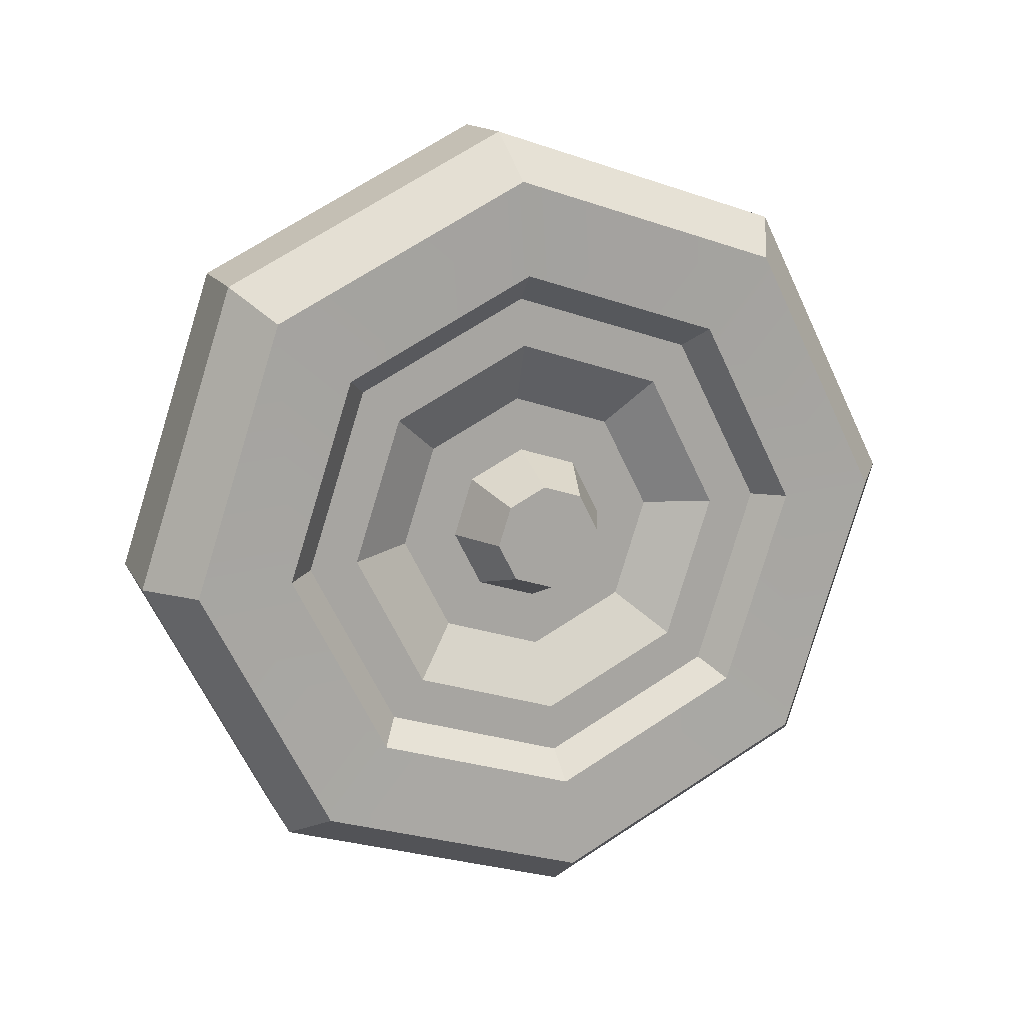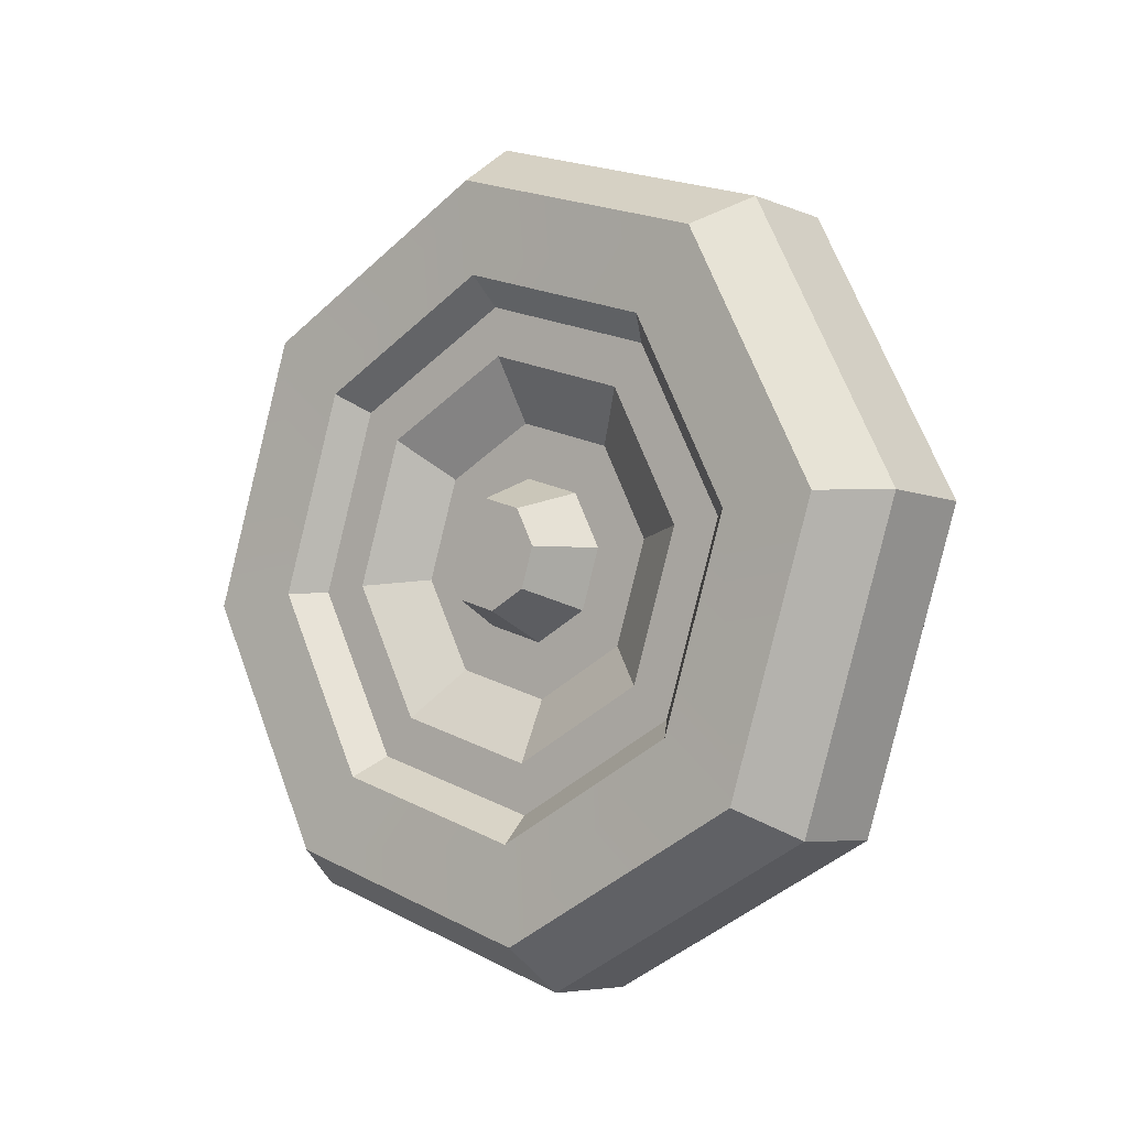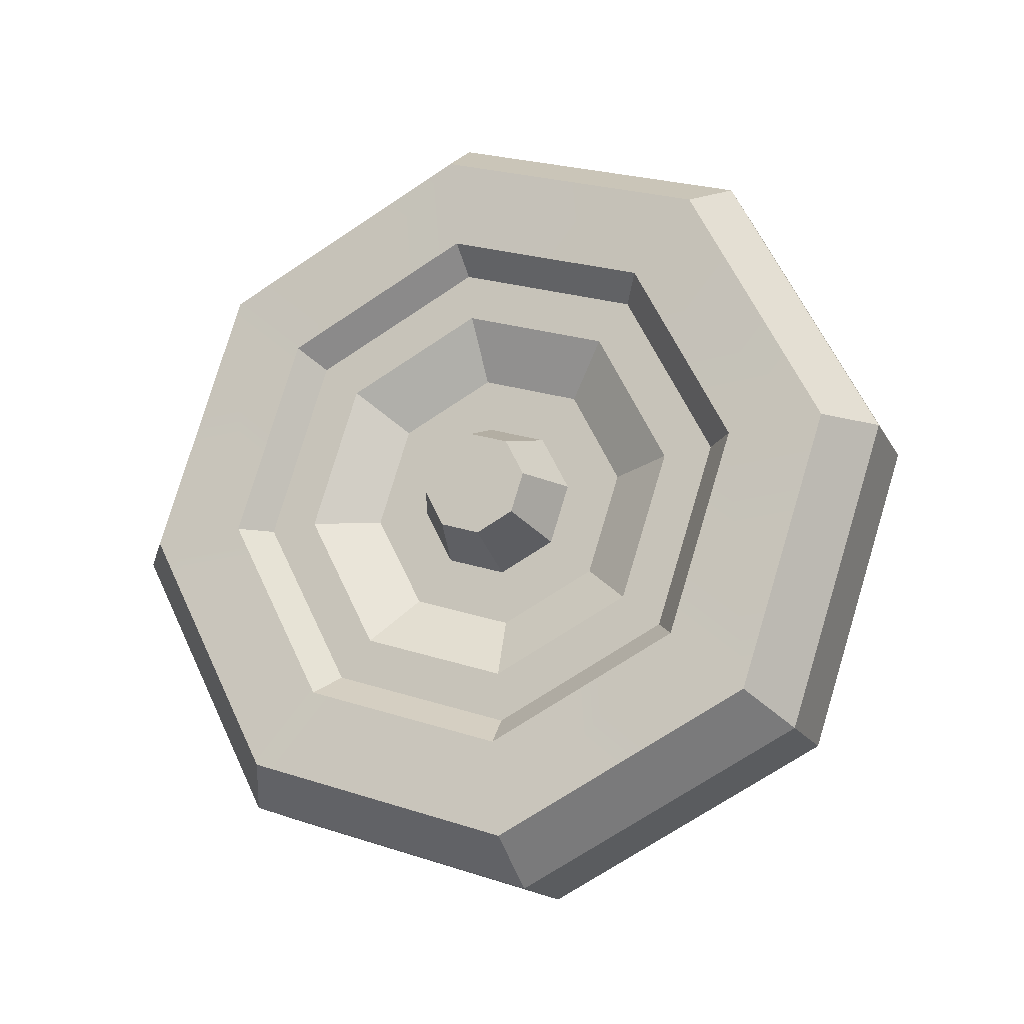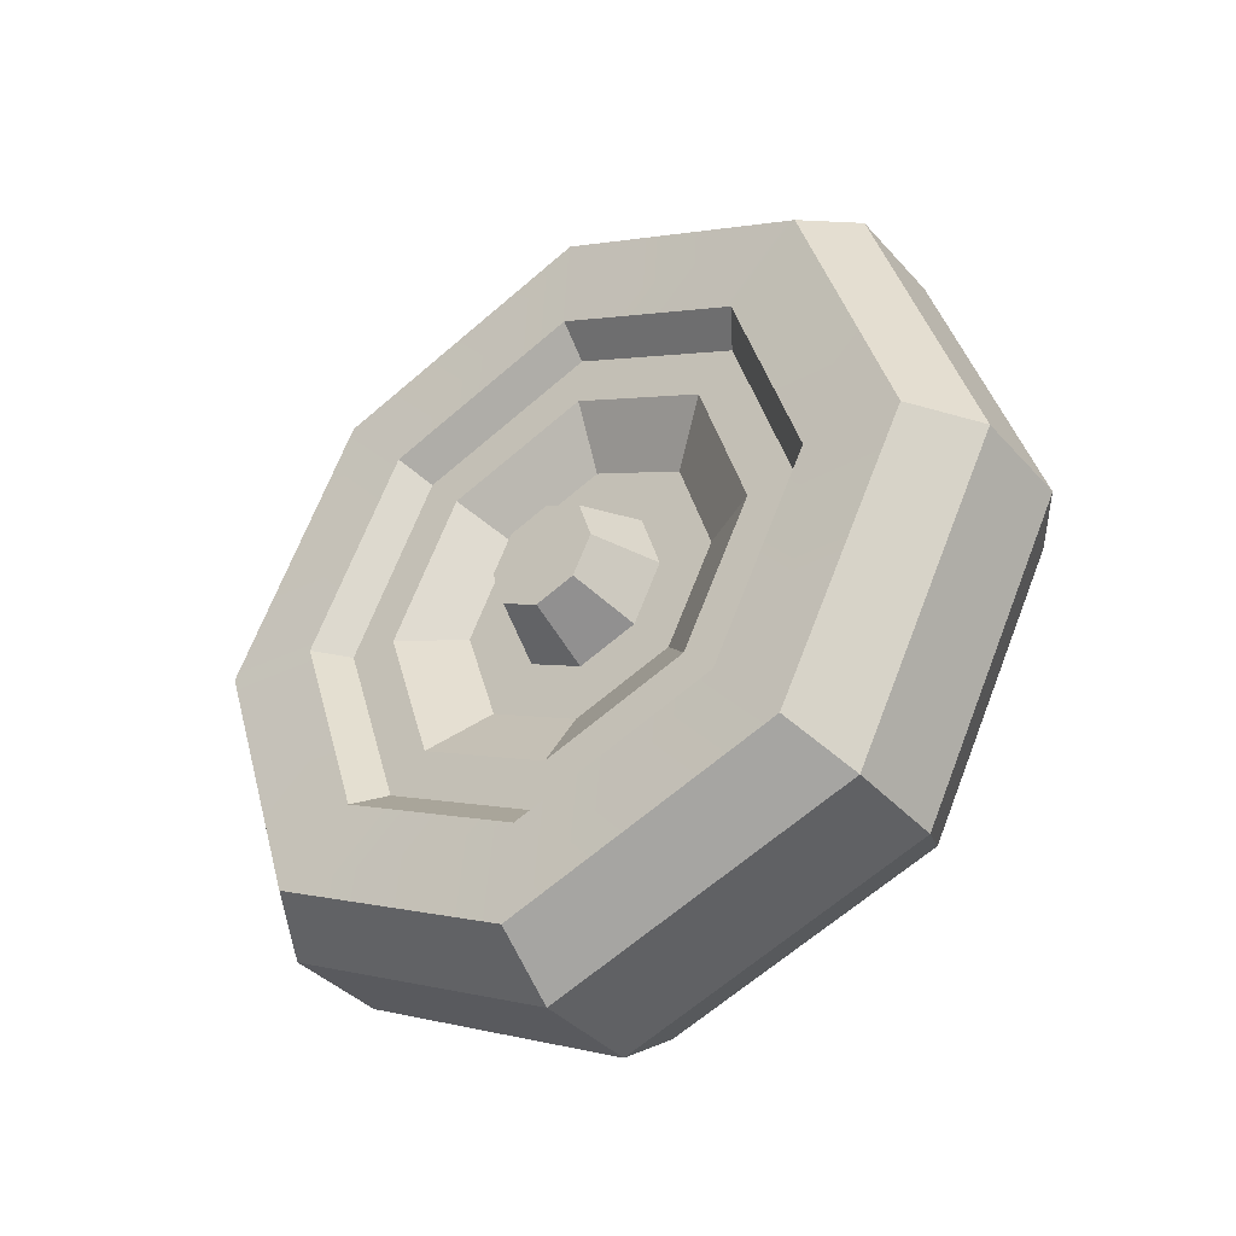
<metadata>
{"format":"obj","ext":"obj","renderer":"f3d","projection":"perspective","resolution":1024,"background":"white","views":[{"elev":14.7,"azim":-109.7,"up":"+Y"},{"elev":-6.1,"azim":-50.3,"up":"+Z"},{"elev":-16.9,"azim":-69.3,"up":"+Z"},{"elev":-38.7,"azim":127.0,"up":"+Y"}]}
</metadata>
<code>
g SM_Prop_Wheelbarrow_Wheel_01
v -0.02356 -0.1247 0.1459
v 0.02356 -0.1247 0.1459
v 0.02356 -0.1913 0.015
v -0.02356 -0.1913 0.015
v -0.02356 -0.1913 0.015
v 0.02356 -0.1913 0.015
v 0.02356 -0.1459 -0.1247
v -0.02356 -0.1459 -0.1247
v -0.02356 -0.1459 -0.1247
v 0.02356 -0.1459 -0.1247
v 0.02356 -0.015 -0.1913
v -0.02356 -0.015 -0.1913
v -0.02356 -0.015 -0.1913
v 0.02356 -0.015 -0.1913
v 0.02356 0.1247 -0.1459
v -0.02356 0.1247 -0.1459
v -0.02356 0.1247 -0.1459
v 0.02356 0.1247 -0.1459
v 0.02356 0.1913 -0.015
v -0.02356 0.1913 -0.015
v -0.02356 0.1913 -0.015
v 0.02356 0.1913 -0.015
v 0.02356 0.1459 0.1247
v -0.02356 0.1459 0.1247
v -0.02356 0.1459 0.1247
v 0.02356 0.1459 0.1247
v 0.02356 0.015 0.1913
v -0.02356 0.015 0.1913
v -0.02356 0.015 0.1913
v 0.02356 0.015 0.1913
v 0.02356 -0.1247 0.1459
v -0.02356 -0.1247 0.1459
v -0.03778 -0.07445 0.08712
v -0.0519 -0.08266 0.09672
v -0.0519 -0.1268 0.009943
v -0.03778 -0.1142 0.008957
v 0.03778 -0.1142 0.008957
v 0.0519 -0.1268 0.009943
v 0.0519 -0.08266 0.09672
v 0.03778 -0.07445 0.08712
v -0.03778 -0.1142 0.008957
v -0.0519 -0.1268 0.009943
v -0.0519 -0.09672 -0.08266
v -0.03778 -0.08712 -0.07445
v 0.03778 -0.08712 -0.07445
v 0.0519 -0.09672 -0.08266
v 0.0519 -0.1268 0.009943
v 0.03778 -0.1142 0.008957
v -0.03778 -0.08712 -0.07445
v -0.0519 -0.09672 -0.08266
v -0.0519 -0.009943 -0.1268
v -0.03778 -0.008956 -0.1142
v 0.03778 -0.008956 -0.1142
v 0.0519 -0.009943 -0.1268
v 0.0519 -0.09672 -0.08266
v 0.03778 -0.08712 -0.07445
v 0.03778 0.07445 -0.08712
v 0.0519 0.08266 -0.09672
v 0.0519 -0.009943 -0.1268
v 0.03778 -0.008956 -0.1142
v -0.03778 0.07445 -0.08712
v -0.0519 0.08266 -0.09672
v -0.0519 0.1268 -0.009943
v -0.03778 0.1142 -0.008956
v 0.03778 0.1142 -0.008956
v 0.0519 0.1268 -0.009943
v 0.0519 0.08266 -0.09672
v 0.03778 0.07445 -0.08712
v -0.03778 0.1142 -0.008956
v -0.0519 0.1268 -0.009943
v -0.0519 0.09672 0.08266
v -0.03778 0.08712 0.07445
v 0.03778 0.08712 0.07445
v 0.0519 0.09672 0.08266
v 0.0519 0.1268 -0.009943
v 0.03778 0.1142 -0.008956
v -0.03778 0.08712 0.07445
v -0.0519 0.09672 0.08266
v -0.0519 0.009942 0.1268
v -0.03778 0.008956 0.1142
v 0.03778 0.008956 0.1142
v 0.0519 0.009942 0.1268
v 0.0519 0.09672 0.08266
v 0.03778 0.08712 0.07445
v -0.03778 0.008956 0.1142
v -0.0519 0.009942 0.1268
v -0.0519 -0.08266 0.09672
v -0.03778 -0.07445 0.08712
v 0.03778 -0.07445 0.08712
v 0.0519 -0.08266 0.09672
v 0.0519 0.009942 0.1268
v 0.03778 0.008956 0.1142
v -0.05299 -0.1112 0.1301
v -0.02356 -0.1247 0.1459
v -0.02356 -0.1913 0.015
v -0.05299 -0.1707 0.01338
v 0.05299 -0.1707 0.01338
v 0.02356 -0.1913 0.015
v 0.02356 -0.1247 0.1459
v 0.05299 -0.1112 0.1301
v -0.05299 -0.1707 0.01338
v -0.02356 -0.1913 0.015
v -0.02356 -0.1459 -0.1247
v -0.05299 -0.1301 -0.1112
v 0.05299 -0.1301 -0.1112
v 0.02356 -0.1459 -0.1247
v 0.02356 -0.1913 0.015
v 0.05299 -0.1707 0.01338
v -0.05299 -0.1301 -0.1112
v -0.02356 -0.1459 -0.1247
v -0.02356 -0.015 -0.1913
v -0.05299 -0.01338 -0.1707
v 0.05299 -0.01338 -0.1707
v 0.02356 -0.015 -0.1913
v 0.02356 -0.1459 -0.1247
v 0.05299 -0.1301 -0.1112
v -0.05299 -0.01338 -0.1707
v -0.02356 -0.015 -0.1913
v -0.02356 0.1247 -0.1459
v -0.05299 0.1112 -0.1301
v 0.05299 0.1112 -0.1301
v 0.02356 0.1247 -0.1459
v 0.02356 -0.015 -0.1913
v 0.05299 -0.01338 -0.1707
v -0.05299 0.1112 -0.1301
v -0.02356 0.1247 -0.1459
v -0.02356 0.1913 -0.015
v -0.05299 0.1707 -0.01338
v 0.05299 0.1707 -0.01338
v 0.02356 0.1913 -0.015
v 0.02356 0.1247 -0.1459
v 0.05299 0.1112 -0.1301
v -0.05299 0.1707 -0.01338
v -0.02356 0.1913 -0.015
v -0.02356 0.1459 0.1247
v -0.05299 0.1301 0.1112
v 0.05299 0.1301 0.1112
v 0.02356 0.1459 0.1247
v 0.02356 0.1913 -0.015
v 0.05299 0.1707 -0.01338
v -0.05299 0.1301 0.1112
v -0.02356 0.1459 0.1247
v -0.02356 0.015 0.1913
v -0.05299 0.01338 0.1707
v 0.05299 0.01338 0.1707
v 0.02356 0.015 0.1913
v 0.02356 0.1459 0.1247
v 0.05299 0.1301 0.1112
v -0.05299 0.01338 0.1707
v -0.02356 0.015 0.1913
v -0.02356 -0.1247 0.1459
v -0.05299 -0.1112 0.1301
v 0.05299 -0.1112 0.1301
v 0.02356 -0.1247 0.1459
v 0.02356 0.015 0.1913
v 0.05299 0.01338 0.1707
v -0.03778 0.07445 -0.08712
v -0.03778 -0.008956 -0.1142
v -0.0519 -0.009943 -0.1268
v -0.0519 0.08266 -0.09672
v -0.05178 -0.01636 0.01915
v -0.05178 -0.02511 0.001968
v -0.05178 -0.01915 -0.01636
v -0.05178 -0.001968 -0.02511
v -0.05178 0.001968 0.02511
v -0.05178 0.01636 -0.01915
v -0.05178 0.01915 0.01636
v -0.05178 0.02511 -0.001968
v 0.05148 -0.01915 -0.01636
v 0.05148 -0.02511 0.001968
v 0.05148 -0.01636 0.01915
v 0.05148 -0.001968 -0.02511
v 0.05148 0.001968 0.02511
v 0.05148 0.01636 -0.01915
v 0.05148 0.01915 0.01636
v 0.05148 0.02511 -0.001968
v -0.03778 -0.0916 0.007181
v -0.02132 -0.06279 0.004923
v -0.02132 -0.04092 0.04788
v -0.03778 -0.0597 0.06985
v -0.03778 -0.0597 0.06985
v -0.02132 -0.04092 0.04788
v -0.02132 0.004922 0.06279
v -0.03778 0.00718 0.0916
v -0.03778 0.00718 0.0916
v -0.02132 0.004922 0.06279
v -0.02132 0.04788 0.04092
v -0.03778 0.06985 0.0597
v -0.03778 0.06985 0.0597
v -0.02132 0.04788 0.04092
v -0.02132 0.06279 -0.004923
v -0.03778 0.0916 -0.007181
v -0.03778 0.0916 -0.007181
v -0.02132 0.06279 -0.004923
v -0.02132 0.04092 -0.04788
v -0.03778 0.05969 -0.06985
v -0.03778 0.05969 -0.06985
v -0.02132 0.04092 -0.04788
v -0.02132 -0.004922 -0.06279
v -0.03778 -0.007181 -0.0916
v -0.03778 -0.007181 -0.0916
v -0.02132 -0.004922 -0.06279
v -0.02132 -0.04788 -0.04092
v -0.03778 -0.06985 -0.0597
v -0.03778 -0.06985 -0.0597
v -0.02132 -0.04788 -0.04092
v -0.02132 -0.06279 0.004923
v -0.03778 -0.0916 0.007181
v 0.03778 -0.0916 0.007181
v 0.02132 -0.06279 0.004923
v 0.02132 -0.04788 -0.04092
v 0.03778 -0.06985 -0.0597
v 0.03778 -0.06985 -0.0597
v 0.02132 -0.04788 -0.04092
v 0.02132 -0.004922 -0.06279
v 0.03778 -0.007181 -0.0916
v 0.03778 -0.007181 -0.0916
v 0.02132 -0.004922 -0.06279
v 0.02132 0.04092 -0.04788
v 0.03778 0.05969 -0.06985
v 0.03778 0.05969 -0.06985
v 0.02132 0.04092 -0.04788
v 0.02132 0.06279 -0.004923
v 0.03778 0.0916 -0.007181
v 0.03778 0.0916 -0.007181
v 0.02132 0.06279 -0.004923
v 0.02132 0.04788 0.04092
v 0.03778 0.06985 0.0597
v 0.03778 0.06985 0.0597
v 0.02132 0.04788 0.04092
v 0.02132 0.004922 0.06279
v 0.03778 0.00718 0.0916
v 0.03778 0.00718 0.0916
v 0.02132 0.004922 0.06279
v 0.02132 -0.04092 0.04788
v 0.03778 -0.0597 0.06985
v 0.03778 -0.0597 0.06985
v 0.02132 -0.04092 0.04788
v 0.02132 -0.06279 0.004923
v 0.03778 -0.0916 0.007181
v -0.02132 -0.03722 0.002918
v -0.05178 -0.02511 0.001968
v -0.05178 -0.01636 0.01915
v -0.02132 -0.02426 0.02839
v -0.02132 -0.02426 0.02839
v -0.05178 -0.01636 0.01915
v -0.05178 0.001968 0.02511
v -0.02132 0.002918 0.03722
v -0.02132 0.002918 0.03722
v -0.05178 0.001968 0.02511
v -0.05178 0.01915 0.01636
v -0.02132 0.02838 0.02426
v -0.02132 0.02838 0.02426
v -0.05178 0.01915 0.01636
v -0.05178 0.02511 -0.001968
v -0.02132 0.03722 -0.002918
v -0.02132 0.03722 -0.002918
v -0.05178 0.02511 -0.001968
v -0.05178 0.01636 -0.01915
v -0.02132 0.02426 -0.02838
v -0.02132 0.02426 -0.02838
v -0.05178 0.01636 -0.01915
v -0.05178 -0.001968 -0.02511
v -0.02132 -0.002918 -0.03722
v -0.02132 -0.002918 -0.03722
v -0.05178 -0.001968 -0.02511
v -0.05178 -0.01915 -0.01636
v -0.02132 -0.02838 -0.02426
v -0.02132 -0.02838 -0.02426
v -0.05178 -0.01915 -0.01636
v -0.05178 -0.02511 0.001968
v -0.02132 -0.03722 0.002918
v 0.02132 -0.03722 0.002918
v 0.05148 -0.02511 0.001968
v 0.05148 -0.01915 -0.01636
v 0.02132 -0.02838 -0.02426
v 0.02132 -0.02838 -0.02426
v 0.05148 -0.01915 -0.01636
v 0.05148 -0.001968 -0.02511
v 0.02132 -0.002918 -0.03722
v 0.02132 -0.002918 -0.03722
v 0.05148 -0.001968 -0.02511
v 0.05148 0.01636 -0.01915
v 0.02132 0.02426 -0.02838
v 0.02132 0.02426 -0.02838
v 0.05148 0.01636 -0.01915
v 0.05148 0.02511 -0.001968
v 0.02132 0.03722 -0.002918
v 0.02132 0.03722 -0.002918
v 0.05148 0.02511 -0.001968
v 0.05148 0.01915 0.01636
v 0.02132 0.02838 0.02426
v 0.02132 0.02838 0.02426
v 0.05148 0.01915 0.01636
v 0.05148 0.001968 0.02511
v 0.02132 0.002918 0.03722
v 0.02132 0.002918 0.03722
v 0.05148 0.001968 0.02511
v 0.05148 -0.01636 0.01915
v 0.02132 -0.02426 0.02839
v 0.02132 -0.02426 0.02839
v 0.05148 -0.01636 0.01915
v 0.05148 -0.02511 0.001968
v 0.02132 -0.03722 0.002918
v -0.0519 -0.08266 0.09672
v -0.05299 -0.1112 0.1301
v -0.05299 -0.1707 0.01338
v -0.0519 -0.1268 0.009943
v -0.0519 0.009942 0.1268
v -0.05299 -0.1301 -0.1112
v -0.05299 0.01338 0.1707
v -0.0519 -0.09672 -0.08266
v -0.0519 0.09672 0.08266
v -0.05299 -0.01338 -0.1707
v -0.05299 0.1301 0.1112
v -0.0519 -0.009943 -0.1268
v -0.0519 0.1268 -0.009943
v -0.05299 0.1112 -0.1301
v -0.05299 0.1707 -0.01338
v -0.0519 0.08266 -0.09672
v 0.0519 -0.1268 0.009943
v 0.05299 -0.1707 0.01338
v 0.05299 -0.1112 0.1301
v 0.0519 -0.08266 0.09672
v 0.0519 -0.09672 -0.08266
v 0.05299 0.01338 0.1707
v 0.05299 -0.1301 -0.1112
v 0.0519 0.009942 0.1268
v 0.0519 -0.009943 -0.1268
v 0.05299 0.1301 0.1112
v 0.05299 -0.01338 -0.1707
v 0.0519 0.09672 0.08266
v 0.0519 0.08266 -0.09672
v 0.05299 0.1707 -0.01338
v 0.05299 0.1112 -0.1301
v 0.0519 0.1268 -0.009943
v -0.03778 -0.1142 0.008957
v -0.03778 -0.0916 0.007181
v -0.03778 -0.0597 0.06985
v -0.03778 -0.07445 0.08712
v -0.03778 -0.08712 -0.07445
v -0.03778 0.00718 0.0916
v -0.03778 -0.06985 -0.0597
v -0.03778 0.008956 0.1142
v -0.03778 -0.008956 -0.1142
v -0.03778 0.06985 0.0597
v -0.03778 -0.007181 -0.0916
v -0.03778 0.08712 0.07445
v -0.03778 0.07445 -0.08712
v -0.03778 0.0916 -0.007181
v -0.03778 0.05969 -0.06985
v -0.03778 0.1142 -0.008956
v 0.03778 -0.1142 0.008957
v 0.03778 -0.0916 0.007181
v 0.03778 -0.06985 -0.0597
v 0.03778 -0.08712 -0.07445
v 0.03778 -0.07445 0.08712
v 0.03778 -0.007181 -0.0916
v 0.03778 -0.0597 0.06985
v 0.03778 -0.008956 -0.1142
v 0.03778 0.008956 0.1142
v 0.03778 0.05969 -0.06985
v 0.03778 0.00718 0.0916
v 0.03778 0.07445 -0.08712
v 0.03778 0.08712 0.07445
v 0.03778 0.0916 -0.007181
v 0.03778 0.06985 0.0597
v 0.03778 0.1142 -0.008956
v -0.02132 -0.06279 0.004923
v -0.02132 -0.03722 0.002918
v -0.02132 -0.02426 0.02839
v -0.02132 -0.04092 0.04788
v -0.02132 -0.04788 -0.04092
v -0.02132 0.002918 0.03722
v -0.02132 -0.02838 -0.02426
v -0.02132 0.004922 0.06279
v -0.02132 -0.004922 -0.06279
v -0.02132 0.02838 0.02426
v -0.02132 -0.002918 -0.03722
v -0.02132 0.04788 0.04092
v -0.02132 0.04092 -0.04788
v -0.02132 0.03722 -0.002918
v -0.02132 0.02426 -0.02838
v -0.02132 0.06279 -0.004923
v 0.02132 -0.06279 0.004923
v 0.02132 -0.03722 0.002918
v 0.02132 -0.02838 -0.02426
v 0.02132 -0.04788 -0.04092
v 0.02132 -0.04092 0.04788
v 0.02132 -0.002918 -0.03722
v 0.02132 -0.02426 0.02839
v 0.02132 -0.004922 -0.06279
v 0.02132 0.004922 0.06279
v 0.02132 0.02426 -0.02838
v 0.02132 0.002918 0.03722
v 0.02132 0.04092 -0.04788
v 0.02132 0.04788 0.04092
v 0.02132 0.03722 -0.002918
v 0.02132 0.02838 0.02426
v 0.02132 0.06279 -0.004923
g SM_Prop_Wheelbarrow_Wheel_01_0
f 3 2 1
f 4 3 1
f 7 6 5
f 8 7 5
f 11 10 9
f 12 11 9
f 15 14 13
f 16 15 13
f 19 18 17
f 20 19 17
f 23 22 21
f 24 23 21
f 27 26 25
f 28 27 25
f 31 30 29
f 32 31 29
f 35 34 33
f 36 35 33
f 39 38 37
f 40 39 37
f 43 42 41
f 44 43 41
f 47 46 45
f 48 47 45
f 51 50 49
f 52 51 49
f 55 54 53
f 56 55 53
f 59 58 57
f 60 59 57
f 63 62 61
f 64 63 61
f 67 66 65
f 68 67 65
f 71 70 69
f 72 71 69
f 75 74 73
f 76 75 73
f 79 78 77
f 80 79 77
f 83 82 81
f 84 83 81
f 87 86 85
f 88 87 85
f 91 90 89
f 92 91 89
f 95 94 93
f 96 95 93
f 99 98 97
f 100 99 97
f 103 102 101
f 104 103 101
f 107 106 105
f 108 107 105
f 111 110 109
f 112 111 109
f 115 114 113
f 116 115 113
f 119 118 117
f 120 119 117
f 123 122 121
f 124 123 121
f 127 126 125
f 128 127 125
f 131 130 129
f 132 131 129
f 135 134 133
f 136 135 133
f 139 138 137
f 140 139 137
f 143 142 141
f 144 143 141
f 147 146 145
f 148 147 145
f 151 150 149
f 152 151 149
f 155 154 153
f 156 155 153
f 159 158 157
f 160 159 157
f 163 162 161
f 161 164 163
f 161 165 164
f 165 166 164
f 165 167 166
f 167 168 166
f 171 170 169
f 169 172 171
f 172 173 171
f 172 174 173
f 174 175 173
f 174 176 175
f 179 178 177
f 180 179 177
f 183 182 181
f 184 183 181
f 187 186 185
f 188 187 185
f 191 190 189
f 192 191 189
f 195 194 193
f 196 195 193
f 199 198 197
f 200 199 197
f 203 202 201
f 204 203 201
f 207 206 205
f 208 207 205
f 211 210 209
f 212 211 209
f 215 214 213
f 216 215 213
f 219 218 217
f 220 219 217
f 223 222 221
f 224 223 221
f 227 226 225
f 228 227 225
f 231 230 229
f 232 231 229
f 235 234 233
f 236 235 233
f 239 238 237
f 240 239 237
f 243 242 241
f 244 243 241
f 247 246 245
f 248 247 245
f 251 250 249
f 252 251 249
f 255 254 253
f 256 255 253
f 259 258 257
f 260 259 257
f 263 262 261
f 264 263 261
f 267 266 265
f 268 267 265
f 271 270 269
f 272 271 269
f 275 274 273
f 276 275 273
f 279 278 277
f 280 279 277
f 283 282 281
f 284 283 281
f 287 286 285
f 288 287 285
f 291 290 289
f 292 291 289
f 295 294 293
f 296 295 293
f 299 298 297
f 300 299 297
f 303 302 301
f 304 303 301
f 307 306 305
f 308 307 305
f 305 306 309
f 310 307 308
f 306 311 309
f 312 310 308
f 309 311 313
f 314 310 312
f 311 315 313
f 316 314 312
f 313 315 317
f 318 314 316
f 315 319 317
f 320 318 316
f 317 319 320
f 319 318 320
f 323 322 321
f 324 323 321
f 321 322 325
f 326 323 324
f 322 327 325
f 328 326 324
f 325 327 329
f 330 326 328
f 327 331 329
f 332 330 328
f 329 331 333
f 334 330 332
f 331 335 333
f 336 334 332
f 333 335 336
f 335 334 336
f 339 338 337
f 340 339 337
f 337 338 341
f 342 339 340
f 338 343 341
f 344 342 340
f 341 343 345
f 346 342 344
f 343 347 345
f 348 346 344
f 345 347 349
f 350 346 348
f 347 351 349
f 352 350 348
f 349 351 352
f 351 350 352
f 355 354 353
f 356 355 353
f 353 354 357
f 358 355 356
f 354 359 357
f 360 358 356
f 357 359 361
f 362 358 360
f 359 363 361
f 364 362 360
f 361 363 365
f 366 362 364
f 363 367 365
f 368 366 364
f 365 367 368
f 367 366 368
f 371 370 369
f 372 371 369
f 369 370 373
f 374 371 372
f 370 375 373
f 376 374 372
f 373 375 377
f 378 374 376
f 375 379 377
f 380 378 376
f 377 379 381
f 382 378 380
f 379 383 381
f 384 382 380
f 381 383 384
f 383 382 384
f 387 386 385
f 388 387 385
f 385 386 389
f 390 387 388
f 386 391 389
f 392 390 388
f 389 391 393
f 394 390 392
f 391 395 393
f 396 394 392
f 393 395 397
f 398 394 396
f 395 399 397
f 400 398 396
f 397 399 400
f 399 398 400

</code>
